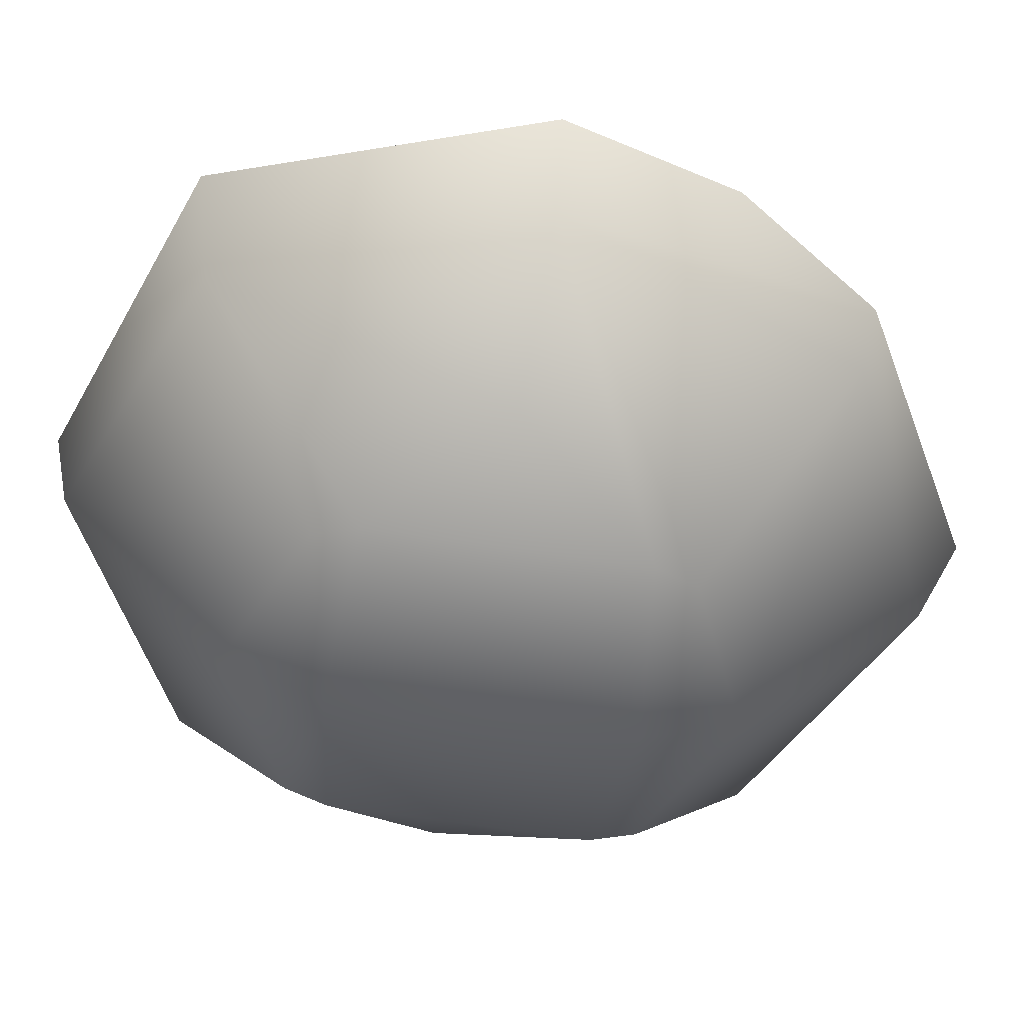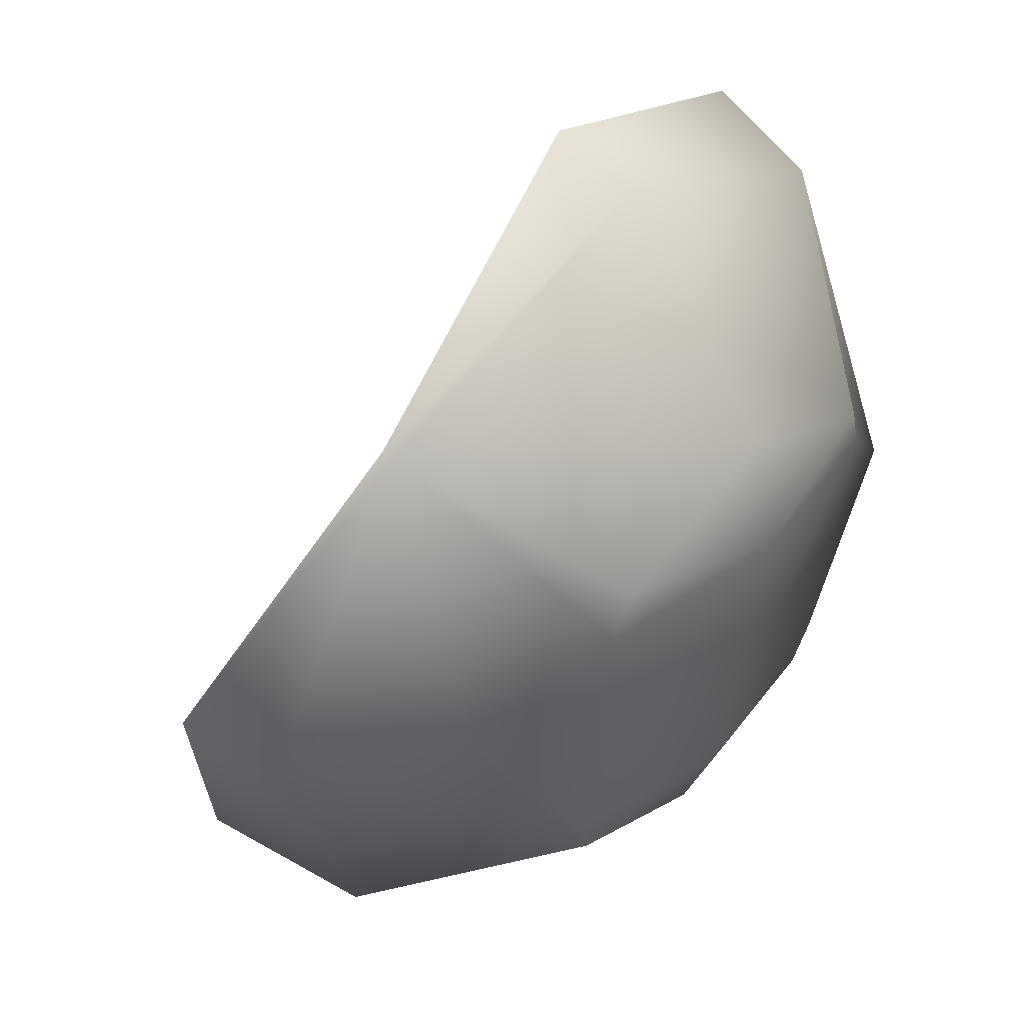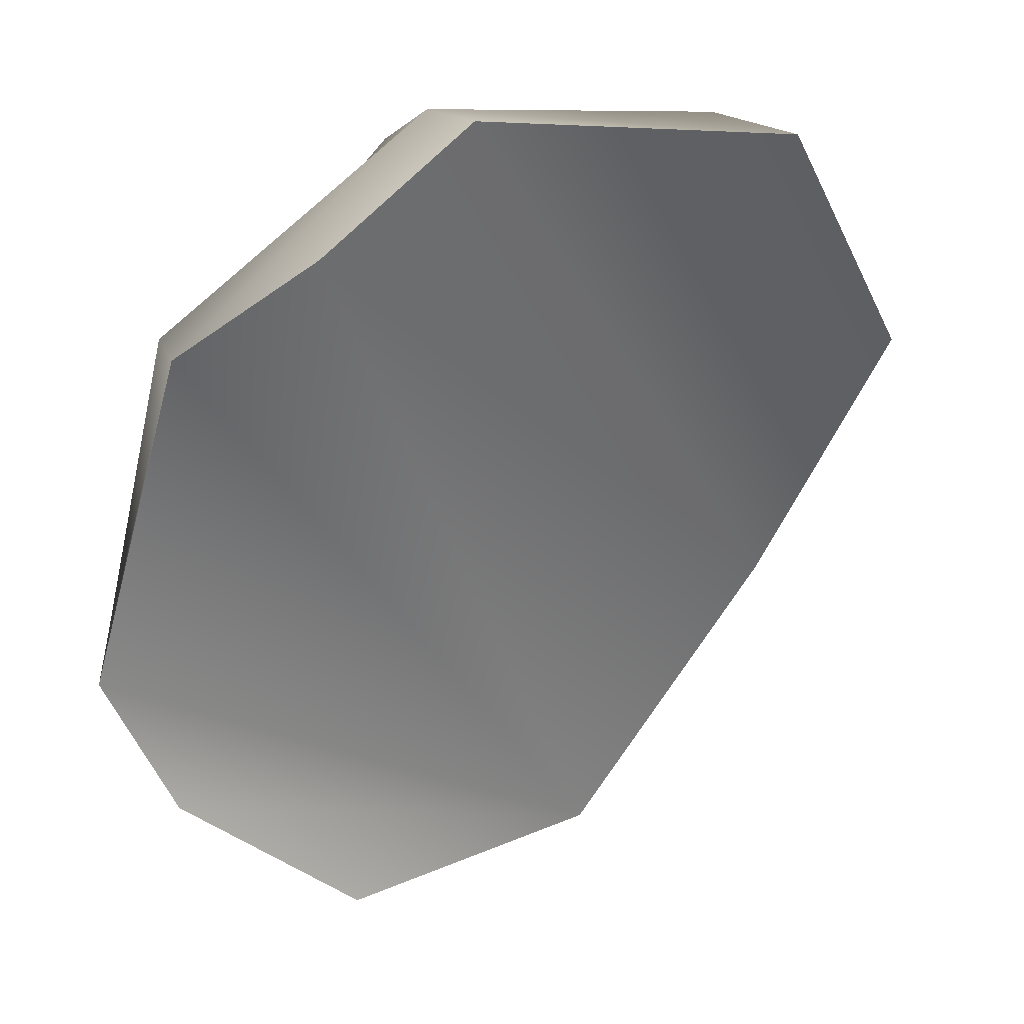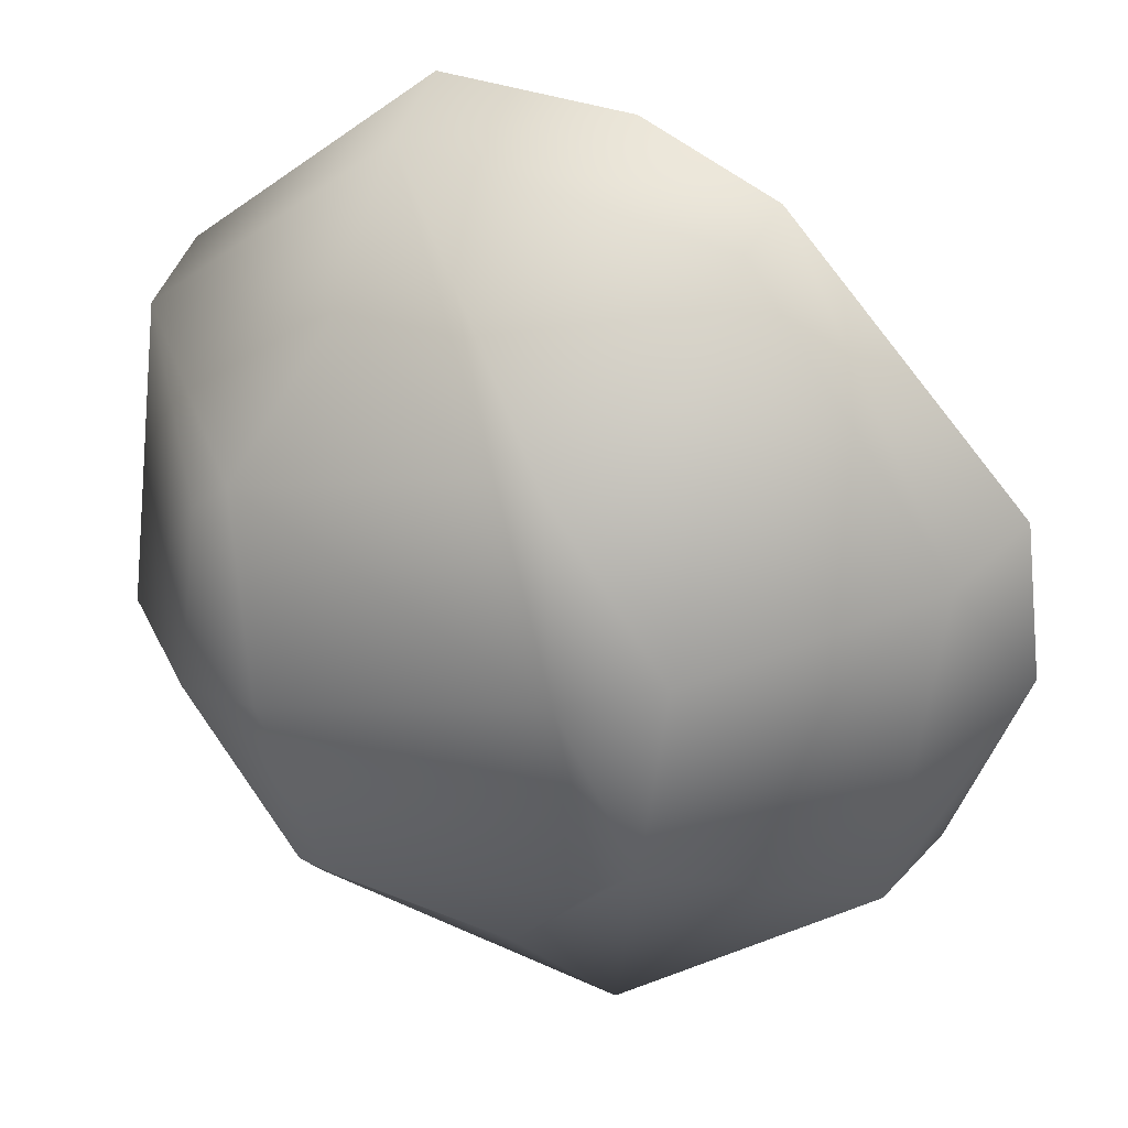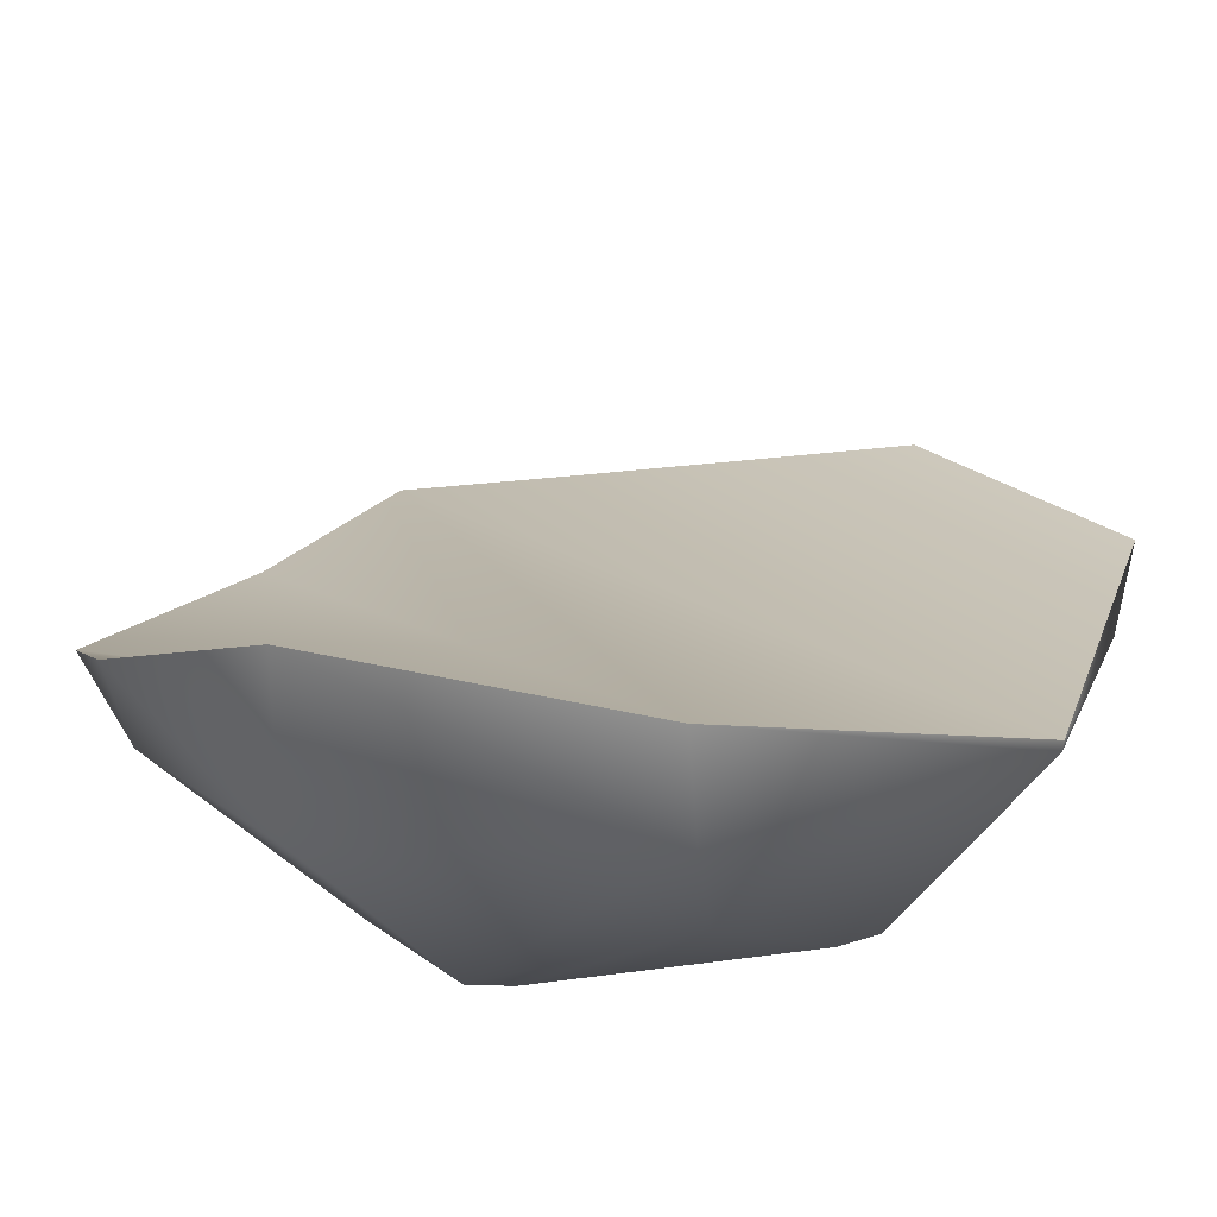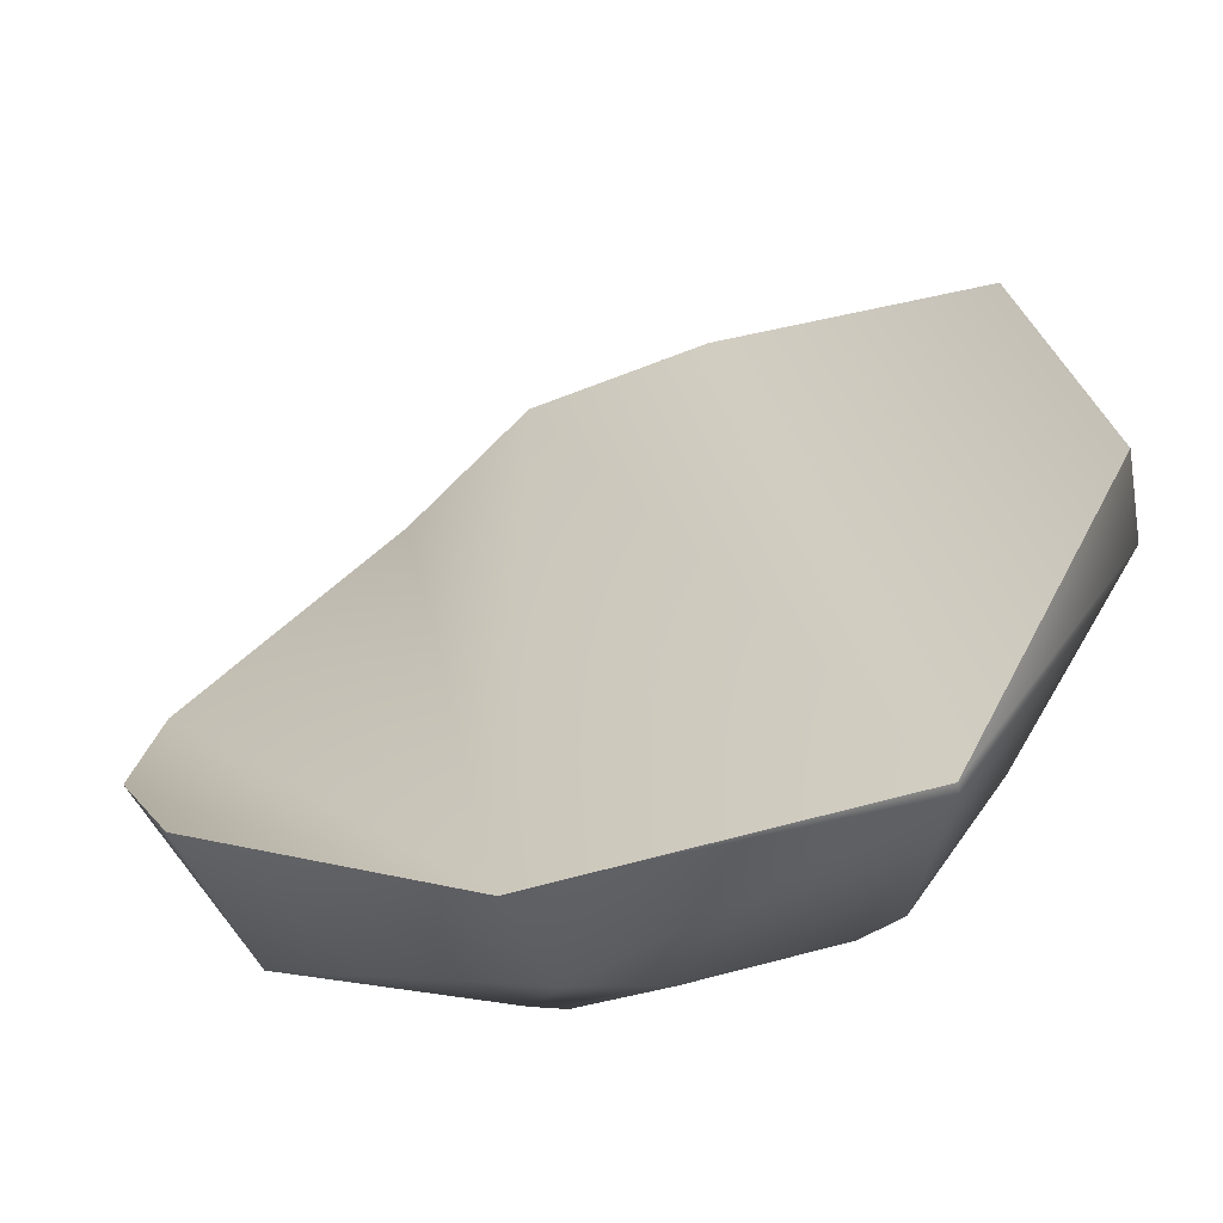
<metadata>
{"format":"obj","ext":"obj","renderer":"f3d","projection":"perspective","resolution":1024,"background":"white","views":[{"elev":2.4,"azim":25.9,"up":"+Y"},{"elev":-38.3,"azim":-67.3,"up":"+Y"},{"elev":-17.3,"azim":160.1,"up":"+Z"},{"elev":-17.7,"azim":57.1,"up":"+Y"},{"elev":-34.7,"azim":-152.1,"up":"+Y"},{"elev":-17.7,"azim":-126.3,"up":"+Y"}]}
</metadata>
<code>
g Frog Mesh.008
v -0.0006423 -0.0005962 0.001196
v -0.001301 -0.001254 0.0005466
v -0.001258 -0.0003643 0.001346
v -0.002647 -0.001004 -0.0003149
v -0.001112 -0.001373 0.0003636
v -0.0006423 -0.0005962 0.001196
v -0.0008635 -0.001682 -0.0006215
v -0.002573 0.0005363 0.001069
v -0.0004155 0.0003989 0.001717
v -0.0006423 -0.0005962 0.001196
v -0.002679 -0.0009629 -0.000352
v -0.002847 0.0009039 0.0007567
v -0.001114 0.001858 0.001713
v -0.001392 0.002481 0.001318
v 0.000876 0.002188 0.00124
v 0.0007722 0.002747 0.0009204
v -0.0001381 0.0004449 0.001652
v -0.0006423 -0.0005962 0.001196
v 0.0008054 0.001101 0.001554
v 0.001327 0.0002143 0.0008693
v 0.001516 9.503e-05 0.0006863
v 0.0009951 -0.0008362 0.0003016
v 0.002231 0.001332 -7.297e-05
v 0.002224 0.001689 -0.0003332
v 0.001553 0.002367 0.0001129
v 0.0007722 0.002747 0.0009204
v 0.0009951 -0.0008362 0.0003016
v 0.001473 -0.0007941 -0.0001127
v 0.0006304 -0.001557 -0.0004846
v 0.002157 -0.0002081 -0.001457
v 0.002231 0.001332 -7.297e-05
v 0.001516 9.503e-05 0.0006863
v 0.0009951 -0.0008362 0.0003016
v 0.002224 0.001689 -0.0003332
v 0.002277 0.000209 -0.001897
v 0.0006975 -0.00153 -0.002101
v 0.00162 -0.000412 -0.002495
v 0.002277 0.000209 -0.001897
v 0.0002787 -0.000996 -0.002923
v -0.001292 -0.00186 -0.001628
v -0.001511 -0.001532 -0.002151
v 0.0003531 -0.001603 -0.0004187
v 0.0009951 -0.0008362 0.0003016
v -0.001511 -0.001532 -0.002151
v -0.002679 -0.0009629 -0.000352
v 0.001327 0.0002143 0.0008693
v 0.001327 0.0002143 0.0008693
v 0.0009951 -0.0008362 0.0003016
v 0.0003531 -0.001603 -0.0004187
v -0.0008635 -0.001682 -0.0006215
v 0.0009951 -0.0008362 0.0003016
v 0.001553 0.002367 0.0001129
v 0.0007722 0.002747 0.0009204
v -0.002679 -0.0009629 -0.000352
v -0.001511 -0.001532 -0.002151
v -0.002847 0.0009039 0.0007567
v -0.002679 -0.0009629 -0.000352
v 0.0007722 0.002747 0.0009204
v -0.001392 0.002481 0.001318
v 0.001553 0.002367 0.0001129
v -0.001511 -0.001532 -0.002151
v 0.002224 0.001689 -0.0003332
v 0.002277 0.000209 -0.001897
v 0.00162 -0.000412 -0.002495
v 0.002277 0.000209 -0.001897
v -0.001511 -0.001532 -0.002151
v 0.0002787 -0.000996 -0.002923
g Frog Mesh.008_0
f 3 2 1
f 4 2 3
f 5 2 4
f 2 5 6
f 7 5 4
f 8 4 3
f 8 3 9
f 9 3 10
f 11 4 8
f 12 11 8
f 12 8 13
f 13 8 9
f 14 12 13
f 14 13 15
f 16 14 15
f 13 9 17
f 17 9 18
f 13 17 19
f 19 15 13
f 15 19 20
f 15 20 21
f 21 20 22
f 21 23 15
f 15 23 24
f 24 25 15
f 25 26 15
f 29 28 27
f 30 28 29
f 30 31 28
f 31 32 28
f 28 32 33
f 34 31 30
f 35 34 30
f 36 30 29
f 37 30 36
f 30 37 38
f 39 37 36
f 39 36 40
f 40 36 29
f 41 39 40
f 29 7 40
f 29 42 7
f 42 29 43
f 4 40 7
f 44 40 4
f 45 44 4
g Frog Mesh.008_1
f 46 19 17
f 48 47 17
f 18 48 17
f 5 50 49
f 6 5 49
f 51 6 49
g Frog Mesh.008_2
f 54 53 52
f 55 54 52
f 58 57 56
f 59 58 56
f 62 61 60
f 63 61 62
f 66 65 64
f 67 66 64

</code>
